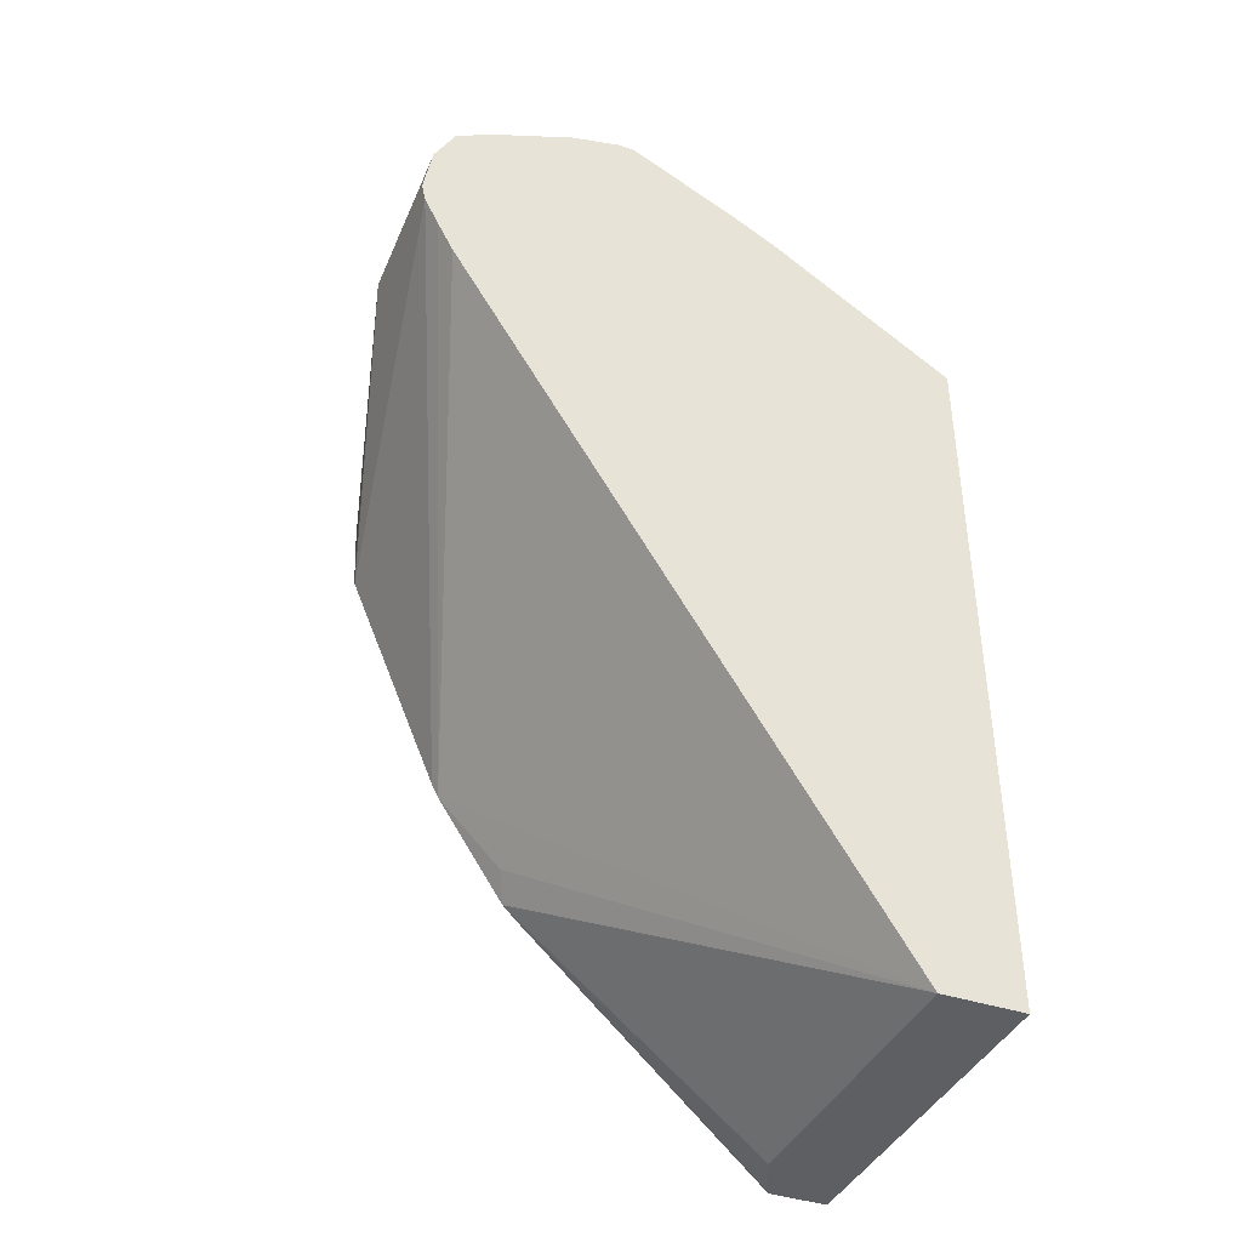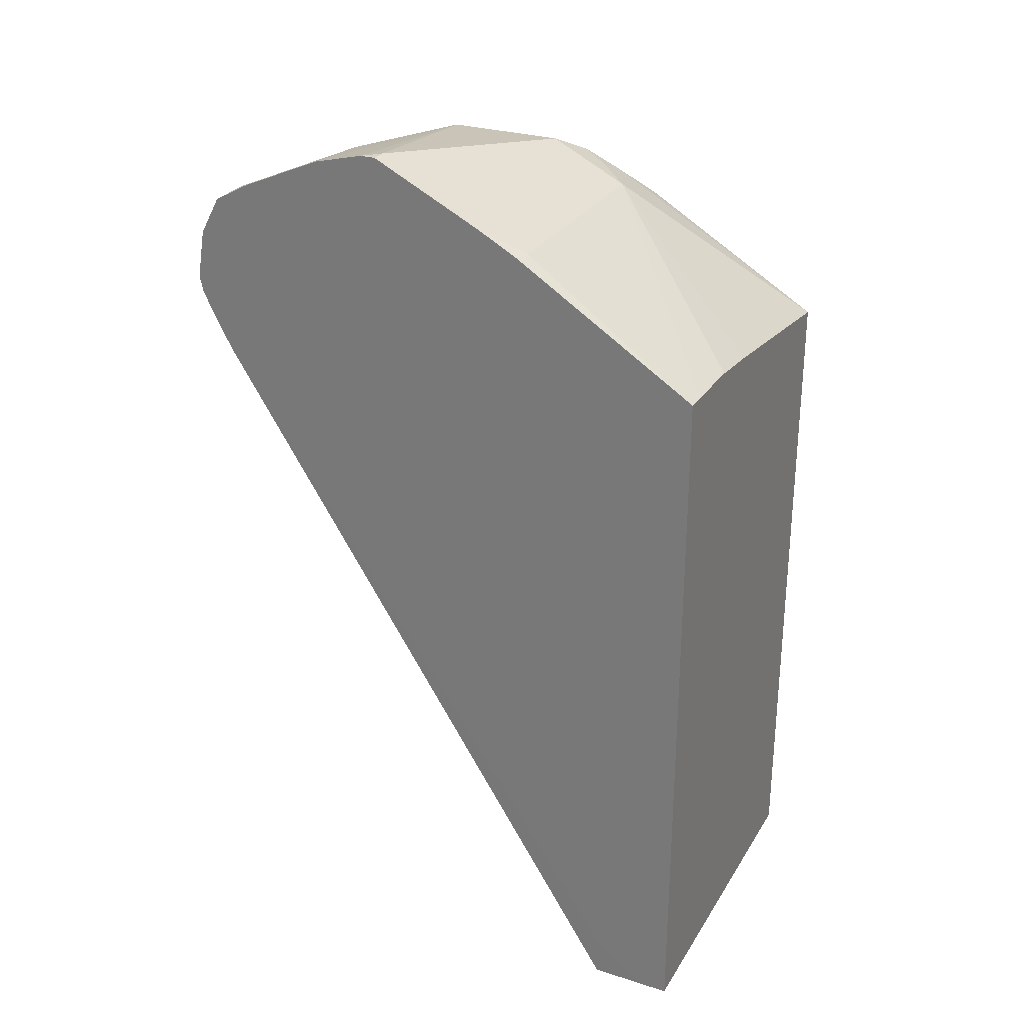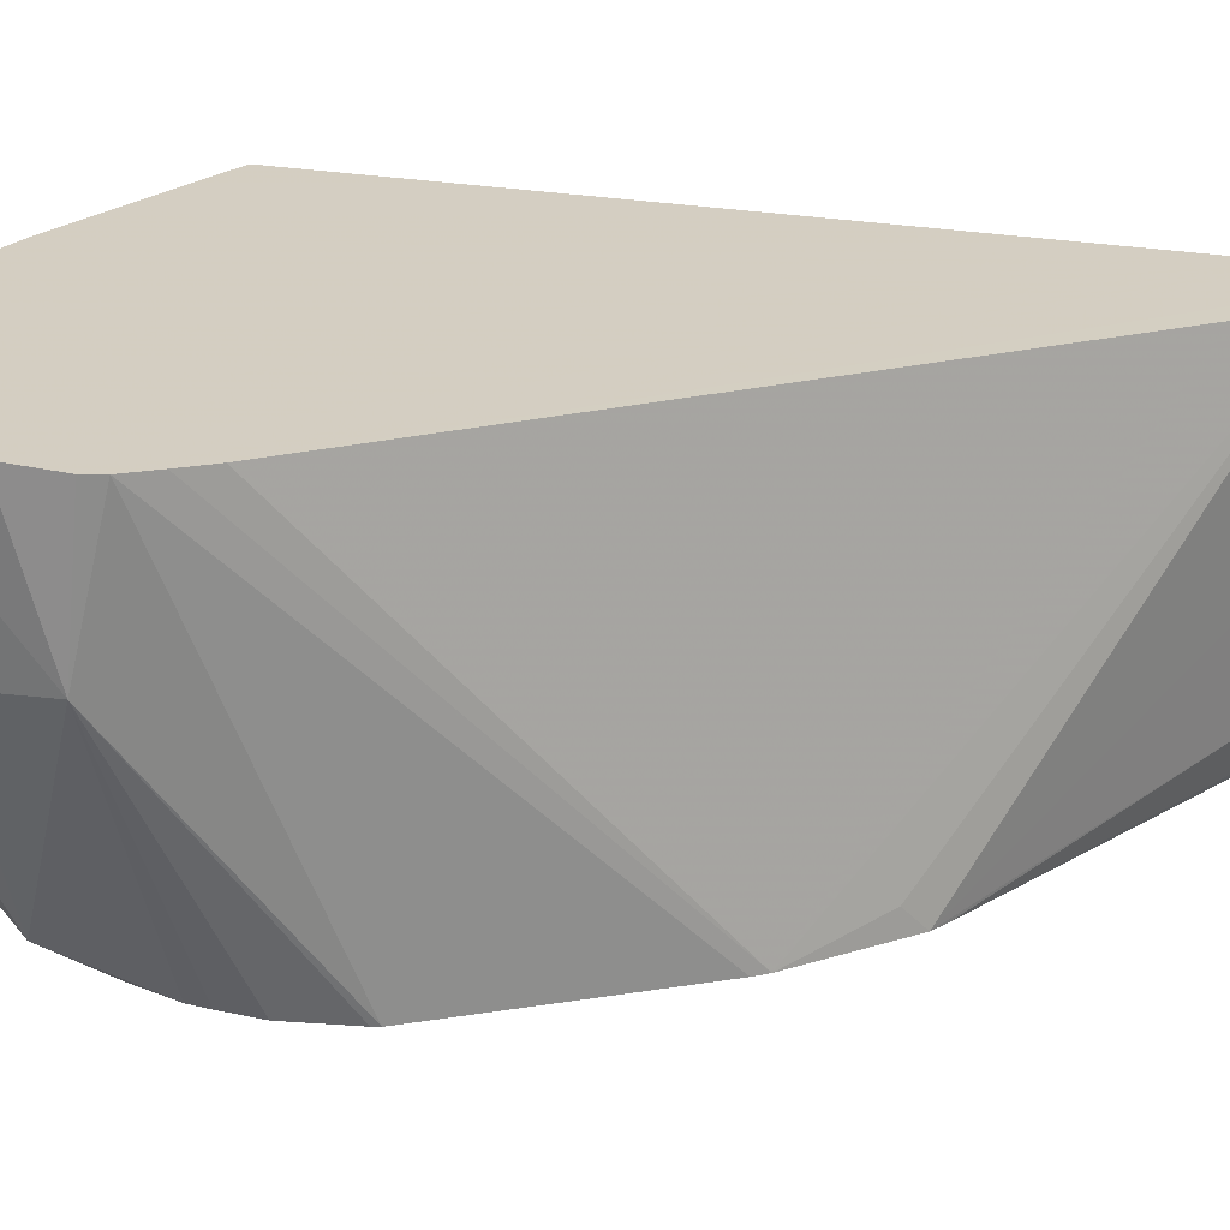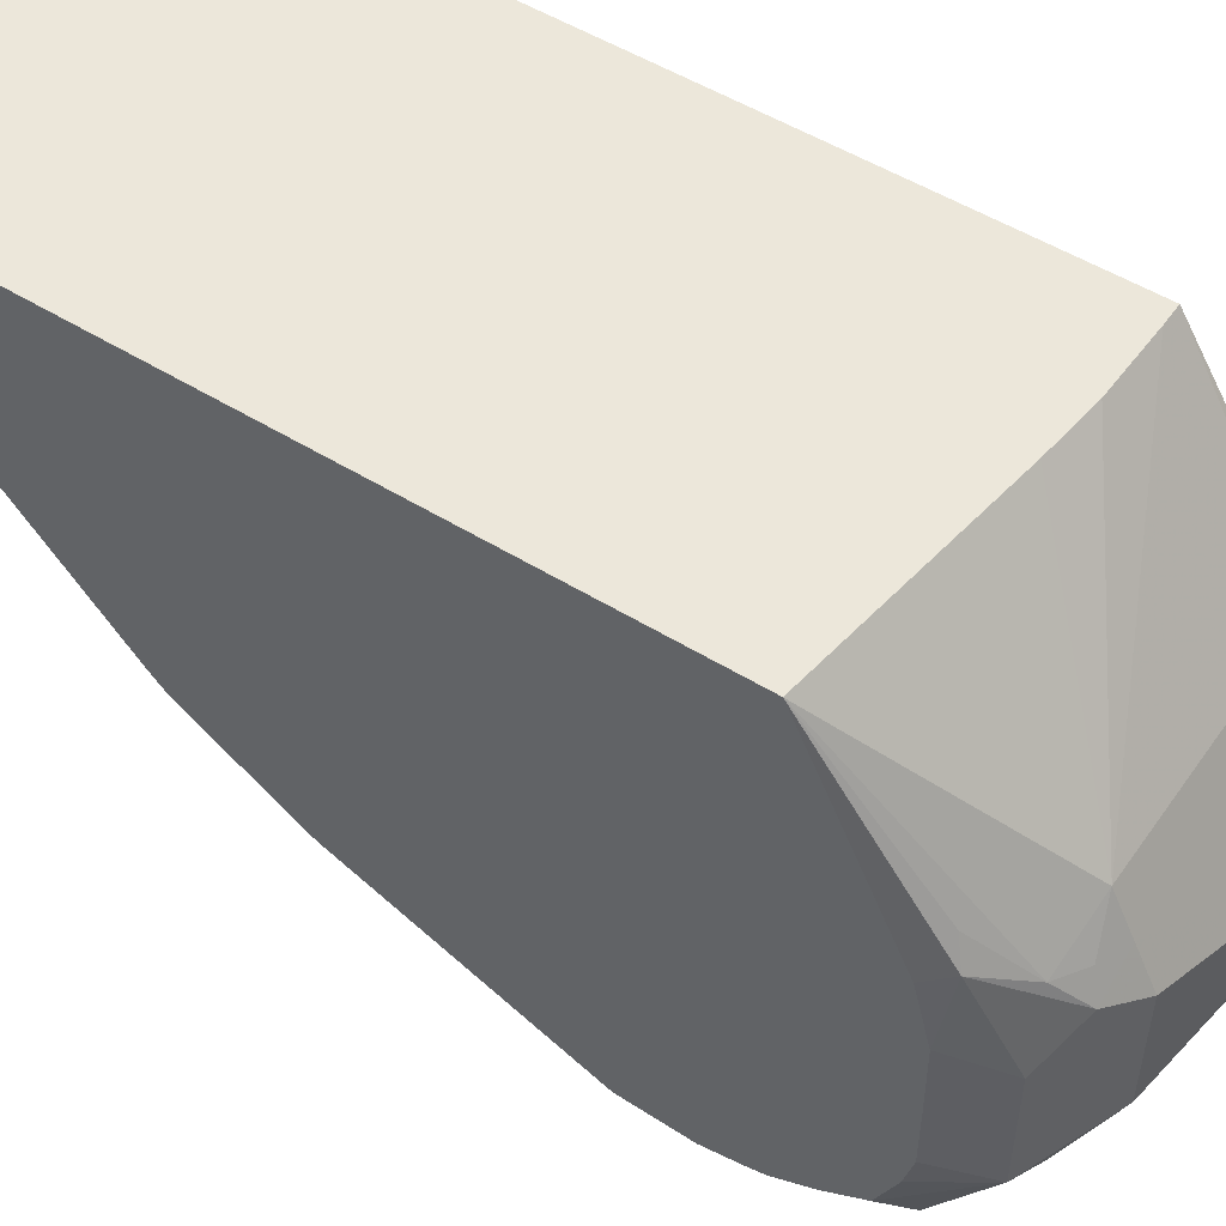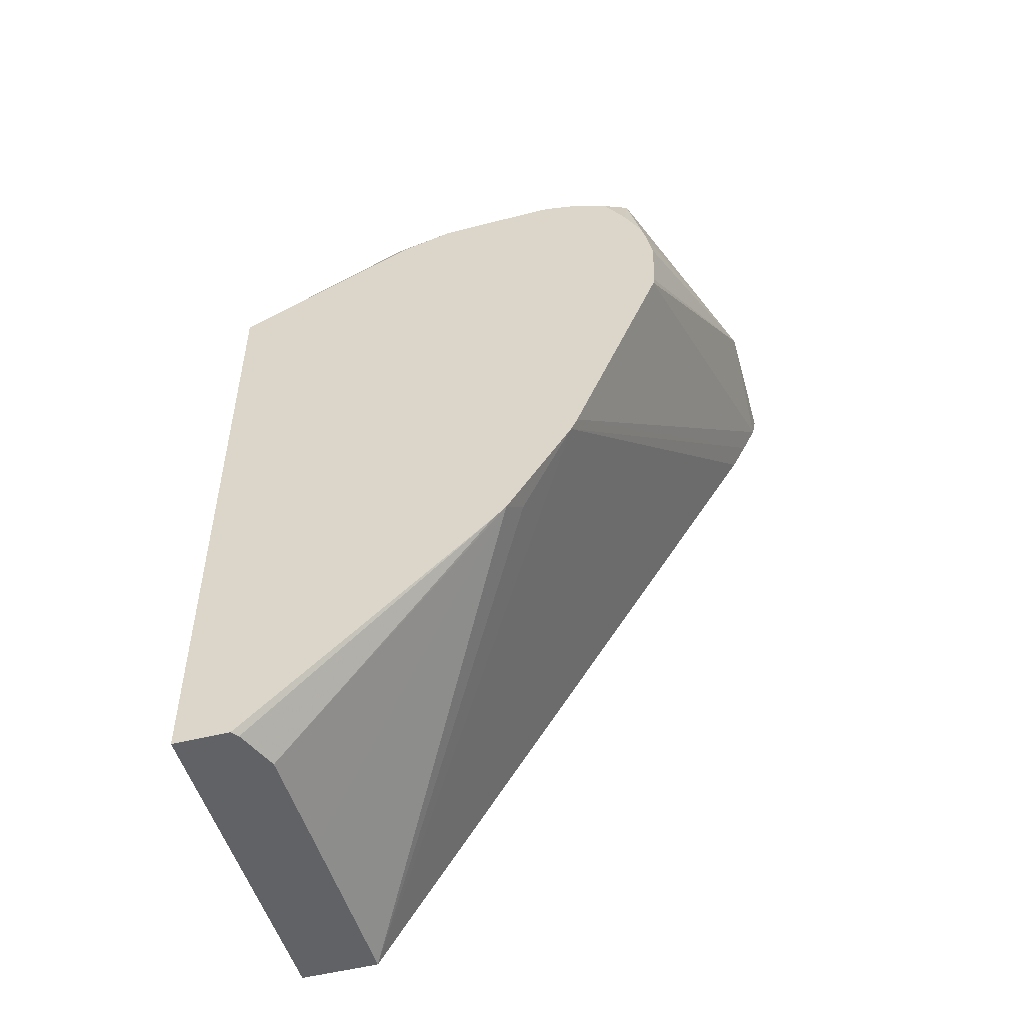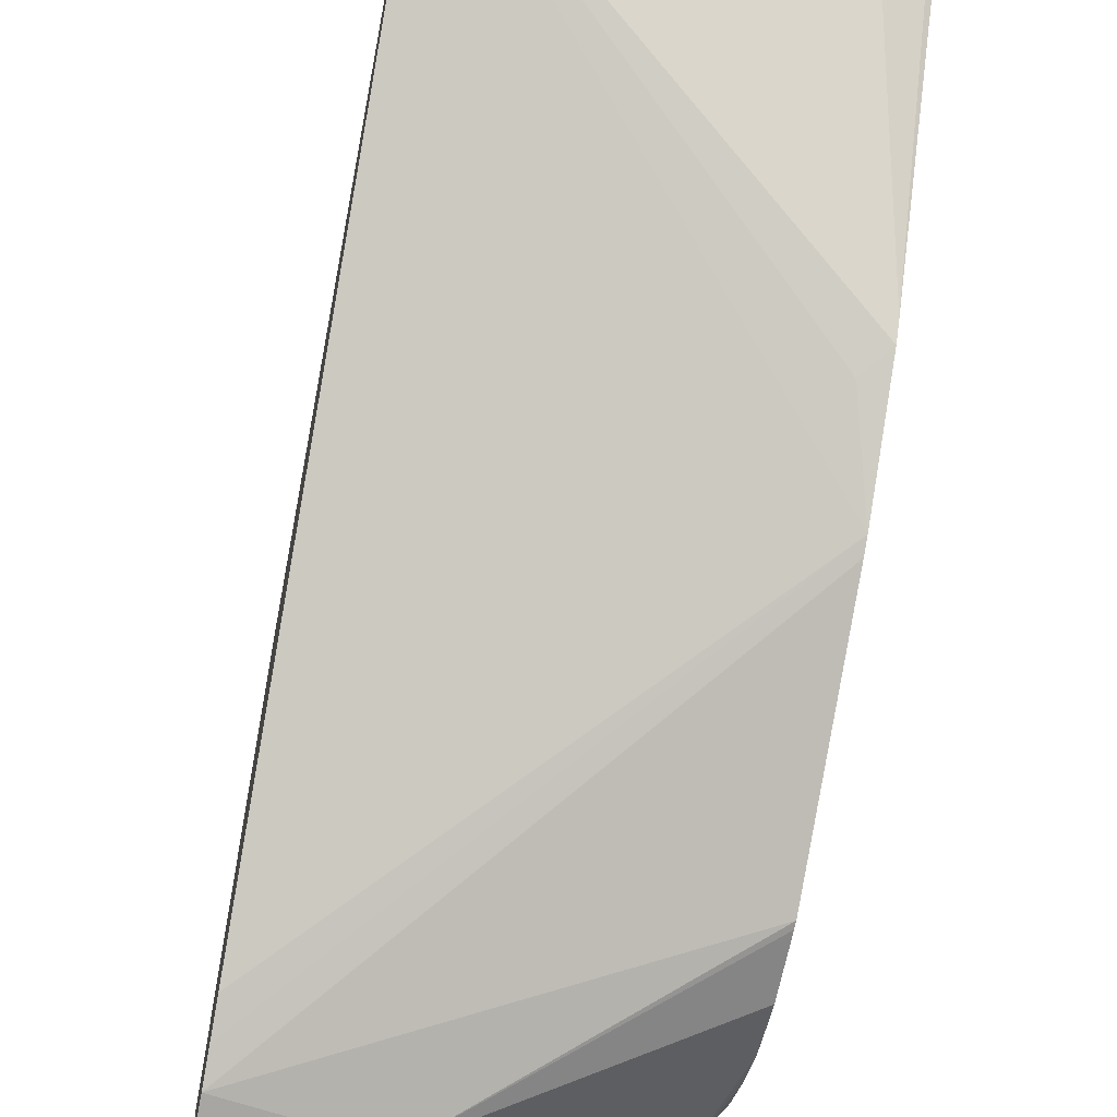
<metadata>
{"format":"obj","ext":"obj","renderer":"f3d","projection":"perspective","resolution":1024,"background":"white","views":[{"elev":-40.2,"azim":-112.5,"up":"+Y"},{"elev":28.0,"azim":-64.4,"up":"+Y"},{"elev":-65.2,"azim":-95.6,"up":"+Z"},{"elev":51.3,"azim":124.0,"up":"+Z"},{"elev":-50.7,"azim":105.6,"up":"+Y"},{"elev":-61.7,"azim":-10.9,"up":"+Z"}]}
</metadata>
<code>
v 0.07493 0.1005 -0.07214
v 0.07493 0.1005 -0.08126
v 0.1982 0.1005 -0.07214
v 0.07493 0.3475 -0.07214
v 0.075 0.1005 -0.1003
v 0.07493 0.115 -0.1003
v 0.1982 0.1005 -0.09215
v 0.1982 0.335 -0.07214
v 0.08157 0.3475 -0.07214
v 0.0802 0.3876 -0.1337
v 0.07493 0.3878 -0.1354
v 0.1982 0.2182 -0.2051
v 0.1905 0.1905 -0.1855
v 0.1982 0.1828 -0.1816
v 0.1404 0.1005 -0.1003
v 0.07493 0.335 -0.249
v 0.1957 0.1005 -0.09405
v 0.1982 0.1781 -0.1769
v 0.1982 0.3667 -0.1368
v 0.1938 0.3742 -0.1337
v 0.1905 0.3709 -0.1253
v 0.1804 0.3859 -0.1429
v 0.1604 0.3876 -0.1337
v 0.1243 0.3448 -0.07214
v 0.1047 0.347 -0.07214
v 0.0802 0.3943 -0.147
v 0.07493 0.3952 -0.1488
v 0.1982 0.2229 -0.2074
v 0.07493 0.3451 -0.2544
v 0.1808 0.1005 -0.1002
v 0.1982 0.3719 -0.1559
v 0.1871 0.3876 -0.1671
v 0.1738 0.3943 -0.1537
v 0.1704 0.3909 -0.1454
v 0.1604 0.3943 -0.147
v 0.07493 0.4144 -0.1871
v 0.1982 0.2984 -0.2394
v 0.07493 0.3549 -0.2593
v 0.1982 0.3721 -0.1781
v 0.1871 0.3876 -0.2072
v 0.1738 0.3943 -0.1938
v 0.1604 0.401 -0.1604
v 0.0802 0.4144 -0.1871
v 0.07493 0.4144 -0.1924
v 0.1203 0.3609 -0.2606
v 0.1982 0.3007 -0.2397
v 0.07493 0.3609 -0.2606
v 0.1982 0.3721 -0.1982
v 0.1982 0.3694 -0.209
v 0.1982 0.3632 -0.2229
v 0.1905 0.3709 -0.2306
v 0.1671 0.3876 -0.2272
v 0.1604 0.401 -0.2005
v 0.07493 0.4101 -0.2096
v 0.07493 0.378 -0.2577
v 0.09022 0.3909 -0.2506
v 0.127 0.3876 -0.2473
v 0.1982 0.3385 -0.2367
v 0.1982 0.3324 -0.2383
v 0.1982 0.3208 -0.2406
v 0.1982 0.3509 -0.2306
v 0.1504 0.3909 -0.2306
v 0.1203 0.401 -0.2205
v 0.07493 0.398 -0.2376
v 0.07493 0.3909 -0.2506
f 31 39 32
f 32 39 48
f 32 48 40
f 32 40 41
f 32 41 33
f 33 41 53
f 33 53 42
f 33 42 35
f 35 42 43
f 28 38 37
f 36 43 44
f 33 35 34
f 28 29 38
f 20 33 22
f 26 43 36
f 26 35 43
f 23 25 24
f 23 34 35
f 22 34 23
f 22 33 34
f 20 22 21
f 20 32 33
f 19 31 20
f 17 30 18
f 14 30 15
f 14 18 30
f 37 38 45
f 26 36 27
f 37 45 46
f 45 60 46
f 40 48 49
f 57 63 62
f 56 63 57
f 56 64 63
f 56 65 64
f 55 65 56
f 54 63 64
f 53 63 54
f 53 62 63
f 52 62 53
f 52 57 62
f 51 61 58
f 51 57 52
f 50 61 51
f 12 29 28
f 45 59 60
f 45 58 59
f 45 51 58
f 45 57 51
f 45 56 57
f 45 55 56
f 45 47 55
f 44 53 54
f 43 53 44
f 42 53 43
f 40 53 41
f 40 52 53
f 40 51 52
f 40 50 51
f 40 49 50
f 38 47 45
f 12 16 29
f 20 31 32
f 10 27 11
f 3 18 14
f 3 7 18
f 2 6 5
f 1 6 2
f 1 16 6
f 1 29 16
f 1 38 29
f 1 47 38
f 1 55 47
f 1 65 55
f 1 64 65
f 1 54 64
f 1 44 54
f 3 14 12
f 1 36 44
f 1 11 27
f 1 4 11
f 1 9 4
f 1 25 9
f 1 24 25
f 1 8 24
f 1 3 8
f 12 14 13
f 1 17 7
f 1 30 17
f 1 15 30
f 1 5 15
f 1 2 5
f 1 27 36
f 3 12 28
f 1 7 3
f 3 37 46
f 3 28 37
f 10 26 27
f 10 35 26
f 9 25 23
f 8 23 24
f 8 22 23
f 8 21 22
f 8 20 21
f 8 19 20
f 7 17 18
f 5 16 12
f 5 6 16
f 5 14 15
f 5 13 14
f 10 23 35
f 4 10 11
f 5 12 13
f 3 60 59
f 3 46 60
f 3 58 61
f 3 61 50
f 3 50 49
f 3 59 58
f 3 48 39
f 3 39 31
f 3 31 19
f 3 19 8
f 4 9 23
f 3 49 48
f 4 23 10

</code>
